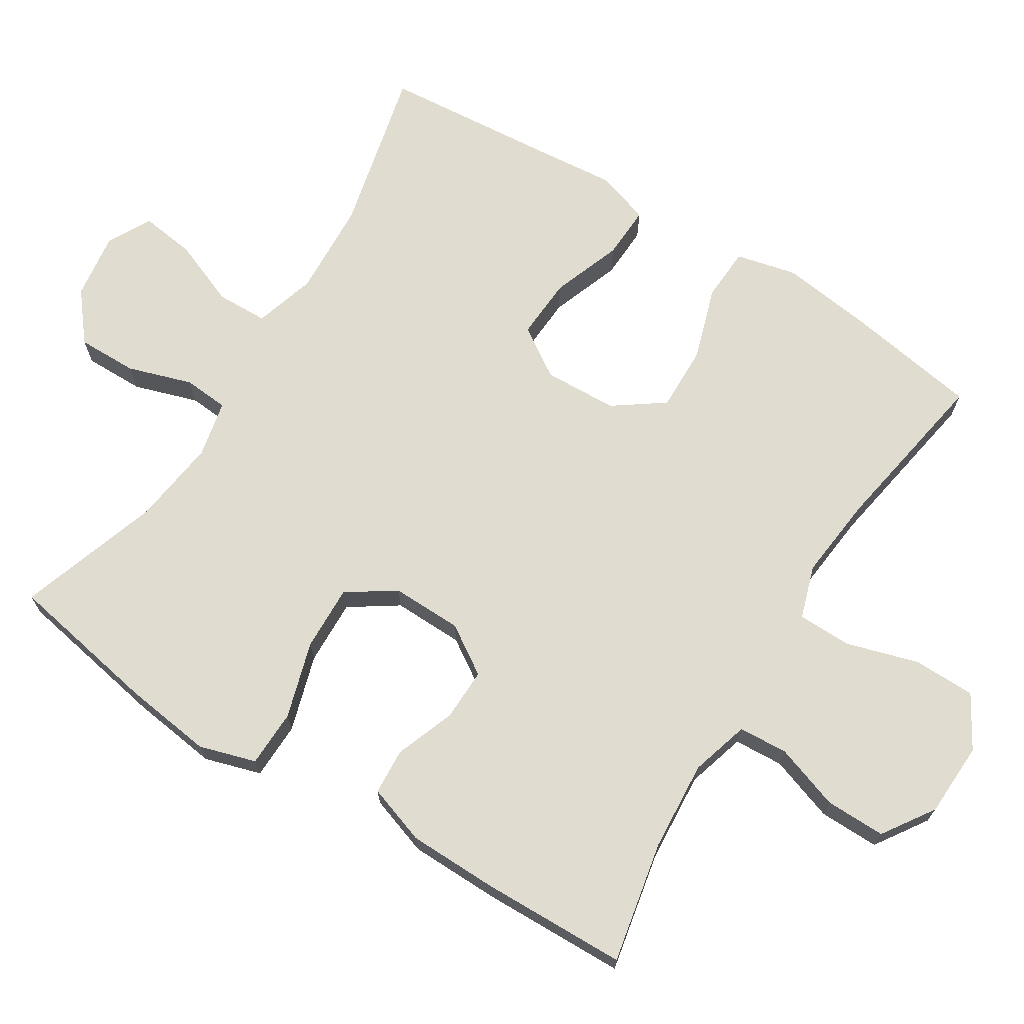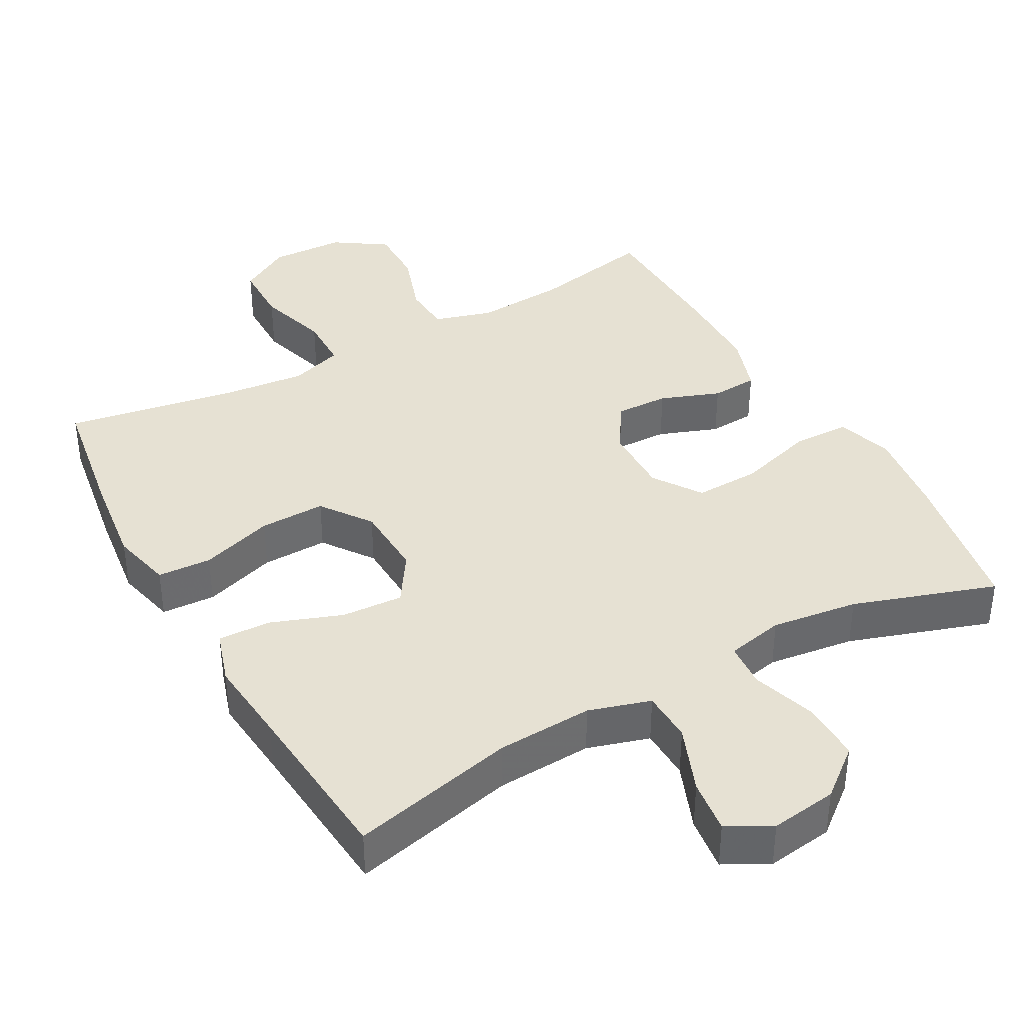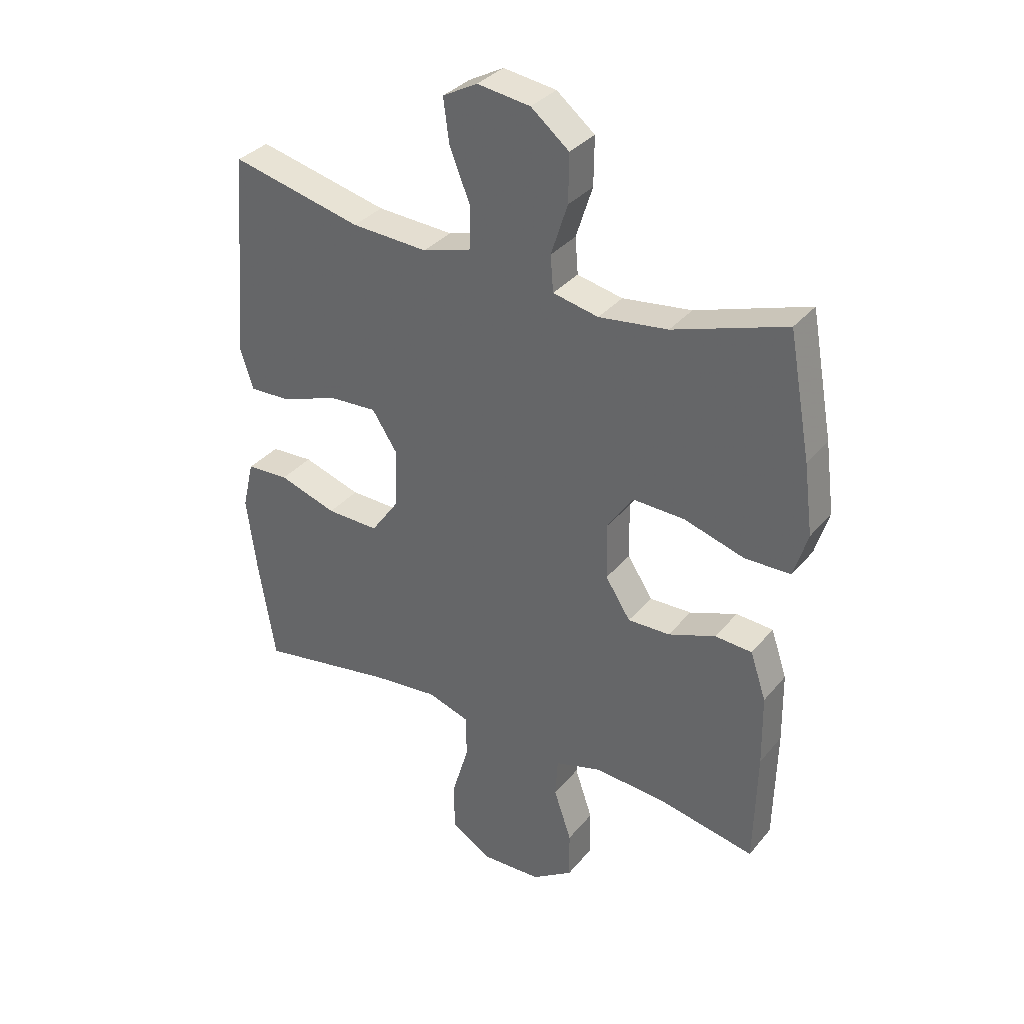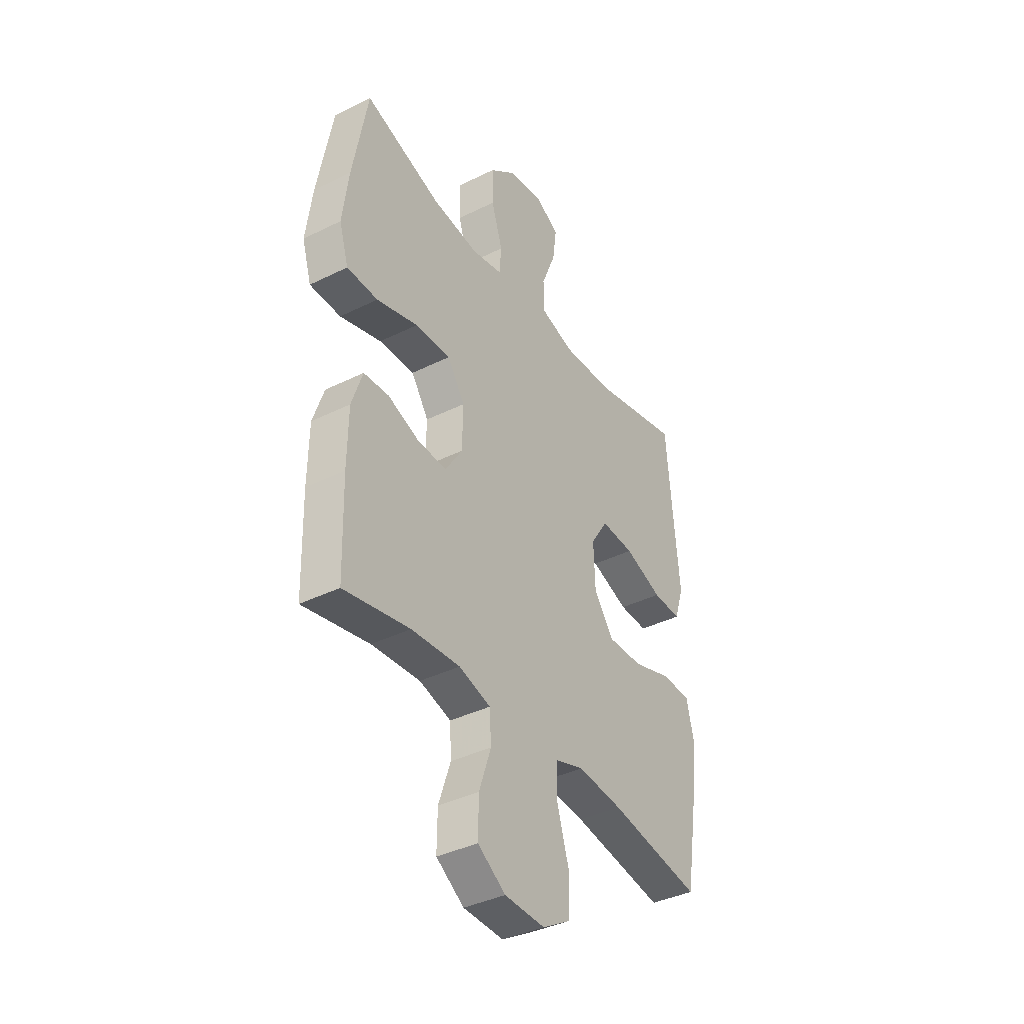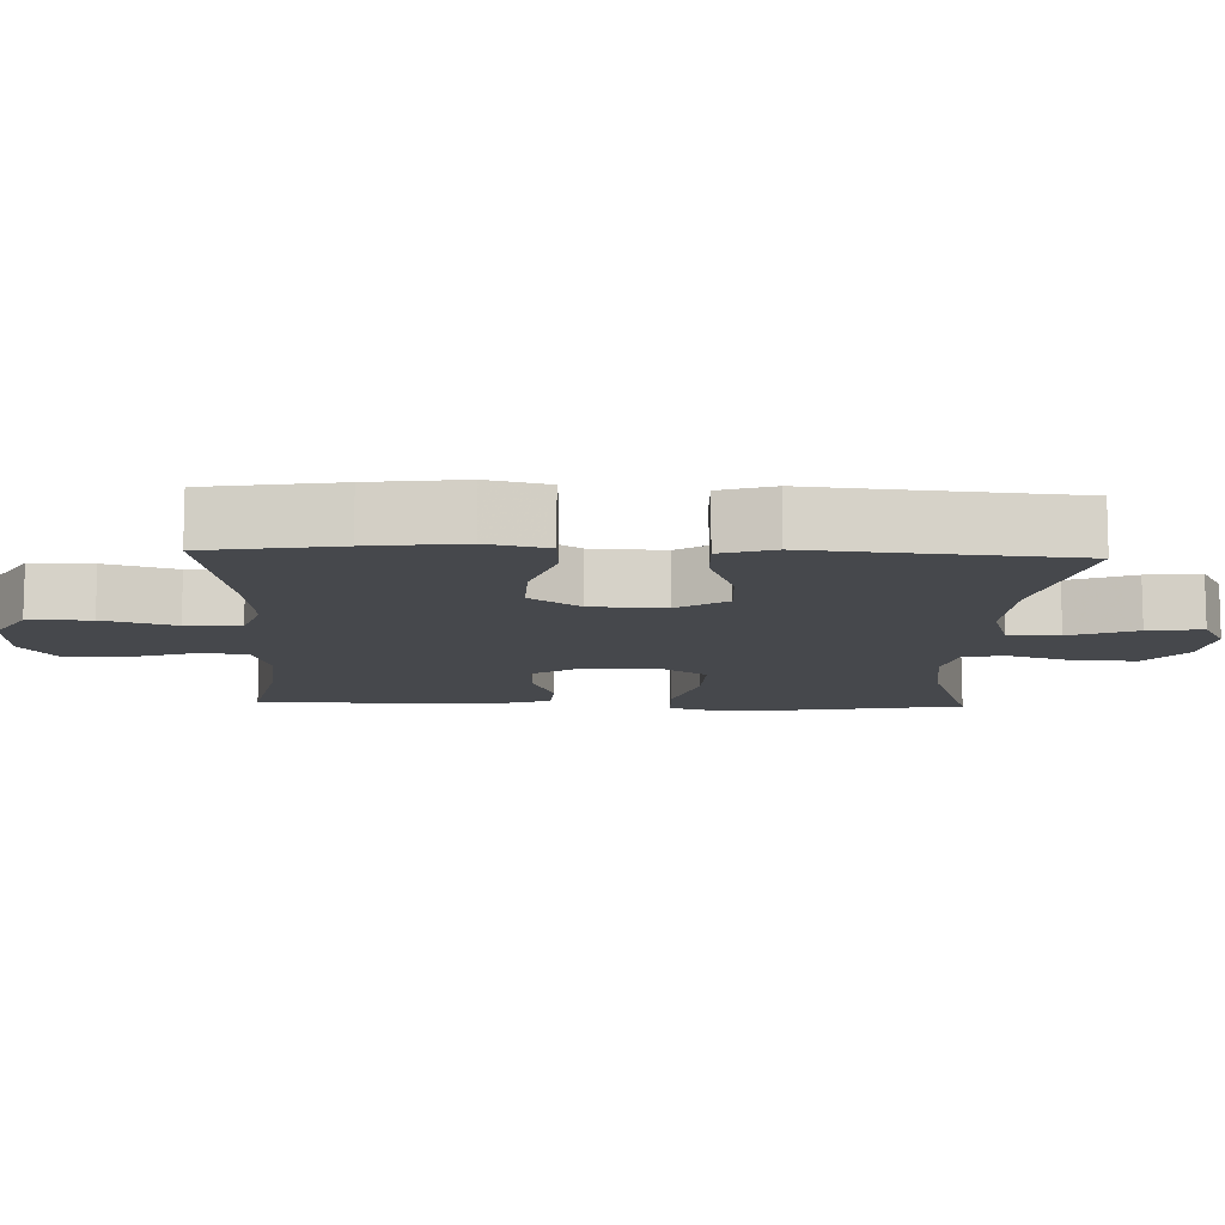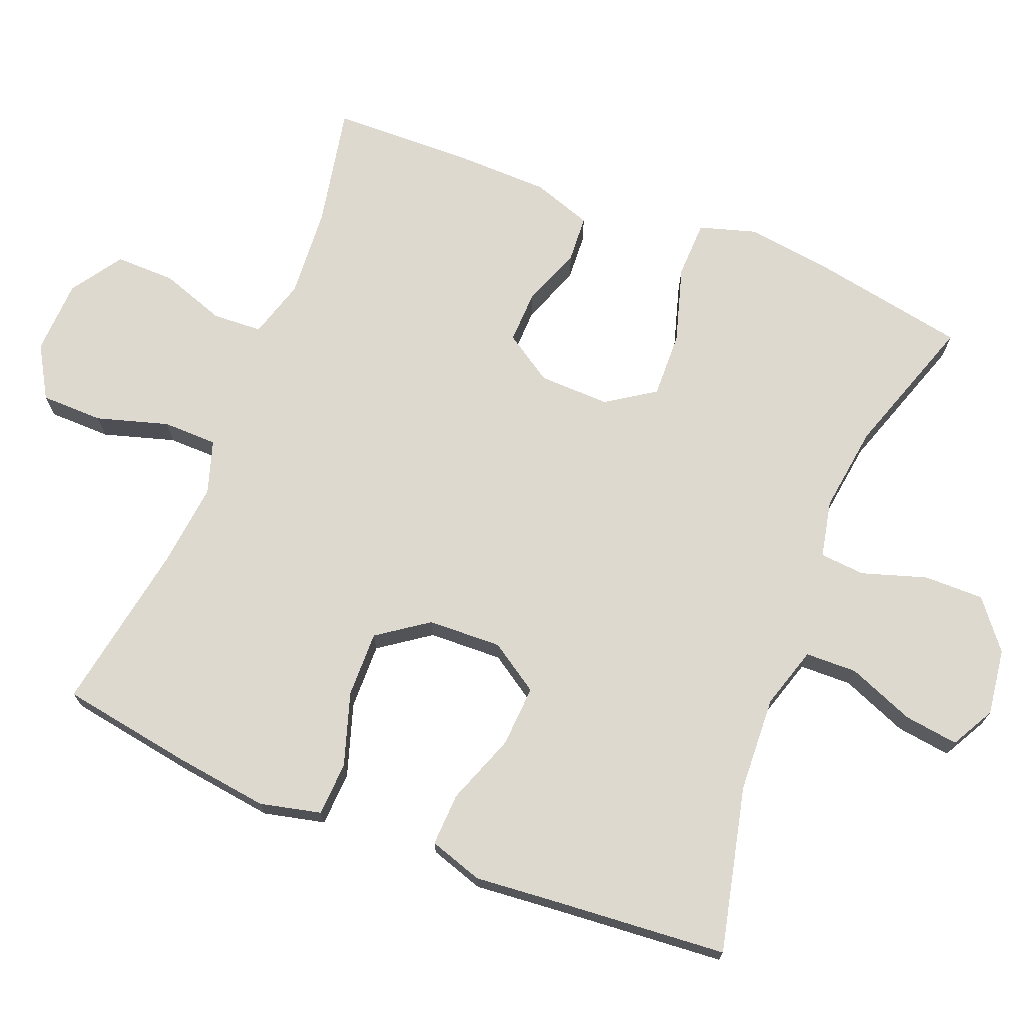
<metadata>
{"format":"obj","ext":"obj","renderer":"f3d","projection":"perspective","resolution":1024,"background":"white","views":[{"elev":69.7,"azim":122.0,"up":"+Y"},{"elev":38.7,"azim":-29.1,"up":"+Y"},{"elev":34.1,"azim":33.4,"up":"+Z"},{"elev":-38.5,"azim":122.0,"up":"+Z"},{"elev":-11.1,"azim":-92.3,"up":"+Y"},{"elev":71.5,"azim":-68.2,"up":"+Y"}]}
</metadata>
<code>
v 0.5 0.07 -0.5
v 0.33 0.07 -0.466
v 0.204 0.07 -0.457
v 0.122 0.07 -0.481
v 0.118 0.07 -0.55
v 0.149 0.07 -0.641
v 0.15 0.07 -0.725
v 0.078 0.07 -0.773
v -0.026 0.07 -0.777
v -0.099 0.07 -0.734
v -0.1 0.07 -0.647
v -0.07 0.07 -0.547
v -0.071 0.07 -0.471
v -0.145 0.07 -0.447
v -0.261 0.07 -0.459
v -0.5 0.07 -0.5
v -0.53 0.07 -0.316
v -0.547 0.07 -0.185
v -0.527 0.07 -0.1
v -0.452 0.07 -0.096
v -0.35 0.07 -0.129
v -0.258 0.07 -0.131
v -0.208 0.07 -0.061
v -0.204 0.07 0.042
v -0.249 0.07 0.111
v -0.335 0.07 0.106
v -0.433 0.07 0.07
v -0.507 0.07 0.067
v -0.531 0.07 0.142
v -0.52 0.07 0.262
v -0.5 0.07 0.5
v -0.27 0.07 0.446
v -0.136 0.07 0.439
v -0.05 0.07 0.465
v -0.048 0.07 0.537
v -0.085 0.07 0.63
v -0.095 0.07 0.706
v -0.034 0.07 0.739
v 0.059 0.07 0.726
v 0.126 0.07 0.672
v 0.125 0.07 0.588
v 0.096 0.07 0.498
v 0.101 0.07 0.435
v 0.181 0.07 0.418
v 0.302 0.07 0.434
v 0.5 0.07 0.5
v 0.539 0.07 0.286
v 0.555 0.07 0.163
v 0.531 0.07 0.084
v 0.451 0.07 0.082
v 0.344 0.07 0.114
v 0.252 0.07 0.117
v 0.207 0.07 0.05
v 0.209 0.07 -0.049
v 0.253 0.07 -0.117
v 0.327 0.07 -0.115
v 0.41 0.07 -0.084
v 0.475 0.07 -0.088
v 0.503 0.07 -0.171
v 0.505 0.07 -0.297
v 0.5 0 -0.5
v 0.33 0 -0.466
v 0.204 0 -0.457
v 0.122 0 -0.481
v 0.118 0 -0.55
v 0.149 0 -0.641
v 0.15 0 -0.725
v 0.078 0 -0.773
v -0.026 0 -0.777
v -0.099 0 -0.734
v -0.1 0 -0.647
v -0.07 0 -0.547
v -0.071 0 -0.471
v -0.145 0 -0.447
v -0.261 0 -0.459
v -0.5 0 -0.5
v -0.53 0 -0.316
v -0.547 0 -0.185
v -0.527 0 -0.1
v -0.452 0 -0.096
v -0.35 0 -0.129
v -0.258 0 -0.131
v -0.208 0 -0.061
v -0.204 0 0.042
v -0.249 0 0.111
v -0.335 0 0.106
v -0.433 0 0.07
v -0.507 0 0.067
v -0.531 0 0.142
v -0.52 0 0.262
v -0.5 0 0.5
v -0.27 0 0.446
v -0.136 0 0.439
v -0.05 0 0.465
v -0.048 0 0.537
v -0.085 0 0.63
v -0.095 0 0.706
v -0.034 0 0.739
v 0.059 0 0.726
v 0.126 0 0.672
v 0.125 0 0.588
v 0.096 0 0.498
v 0.101 0 0.435
v 0.181 0 0.418
v 0.302 0 0.434
v 0.5 0 0.5
v 0.539 0 0.286
v 0.555 0 0.163
v 0.531 0 0.084
v 0.451 0 0.082
v 0.344 0 0.114
v 0.252 0 0.117
v 0.207 0 0.05
v 0.209 0 -0.049
v 0.253 0 -0.117
v 0.327 0 -0.115
v 0.41 0 -0.084
v 0.475 0 -0.088
v 0.503 0 -0.171
v 0.505 0 -0.297
f 59 60 1 2
f 56 57 58 59
f 55 56 59 2
f 54 55 2 3
f 53 54 3 4
f 48 49 50 51
f 48 51 52
f 45 46 47 48
f 44 45 48 52
f 43 44 52 53
f 39 40 41 42
f 39 42 43
f 38 39 43
f 35 36 37 38
f 34 35 38 43
f 33 34 43 53
f 30 31 32
f 26 27 28 29
f 25 26 29 30
f 18 19 20 21
f 18 21 22
f 15 16 17 18
f 14 15 18 22
f 13 14 22 23
f 9 10 11 12
f 9 12 13
f 8 9 13
f 5 6 7 8
f 4 5 8 13
f 25 30 32 33
f 24 25 33 53
f 23 24 53
f 4 13 23 53
f 62 61 120 119
f 119 118 117 116
f 62 119 116 115
f 63 62 115 114
f 64 63 114 113
f 111 110 109 108
f 112 111 108
f 108 107 106 105
f 112 108 105 104
f 113 112 104 103
f 102 101 100 99
f 103 102 99
f 103 99 98
f 98 97 96 95
f 103 98 95 94
f 113 103 94 93
f 92 91 90
f 89 88 87 86
f 90 89 86 85
f 81 80 79 78
f 82 81 78
f 78 77 76 75
f 82 78 75 74
f 83 82 74 73
f 72 71 70 69
f 73 72 69
f 73 69 68
f 68 67 66 65
f 73 68 65 64
f 93 92 90 85
f 113 93 85 84
f 113 84 83
f 113 83 73 64
f 1 61 62 2
f 2 62 63 3
f 3 63 64 4
f 4 64 65 5
f 5 65 66 6
f 6 66 67 7
f 7 67 68 8
f 8 68 69 9
f 9 69 70 10
f 10 70 71 11
f 11 71 72 12
f 12 72 73 13
f 13 73 74 14
f 14 74 75 15
f 15 75 76 16
f 16 76 77 17
f 17 77 78 18
f 18 78 79 19
f 19 79 80 20
f 20 80 81 21
f 21 81 82 22
f 22 82 83 23
f 23 83 84 24
f 24 84 85 25
f 25 85 86 26
f 26 86 87 27
f 27 87 88 28
f 28 88 89 29
f 29 89 90 30
f 30 90 91 31
f 31 91 92 32
f 32 92 93 33
f 33 93 94 34
f 34 94 95 35
f 35 95 96 36
f 36 96 97 37
f 37 97 98 38
f 38 98 99 39
f 39 99 100 40
f 40 100 101 41
f 41 101 102 42
f 42 102 103 43
f 43 103 104 44
f 44 104 105 45
f 45 105 106 46
f 46 106 107 47
f 47 107 108 48
f 48 108 109 49
f 49 109 110 50
f 50 110 111 51
f 51 111 112 52
f 52 112 113 53
f 53 113 114 54
f 54 114 115 55
f 55 115 116 56
f 56 116 117 57
f 57 117 118 58
f 58 118 119 59
f 59 119 120 60
f 60 120 61 1

</code>
